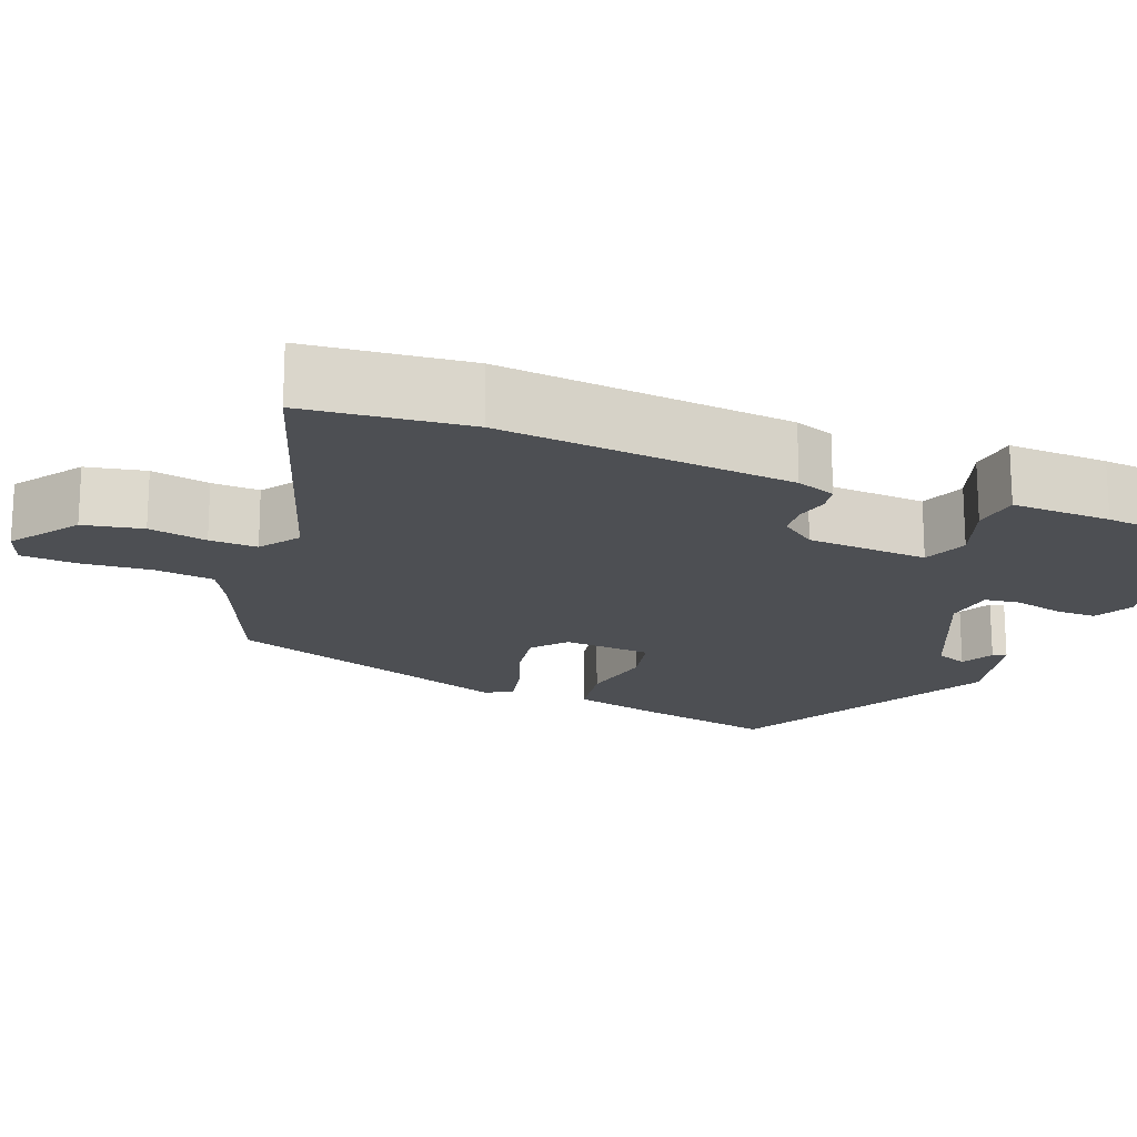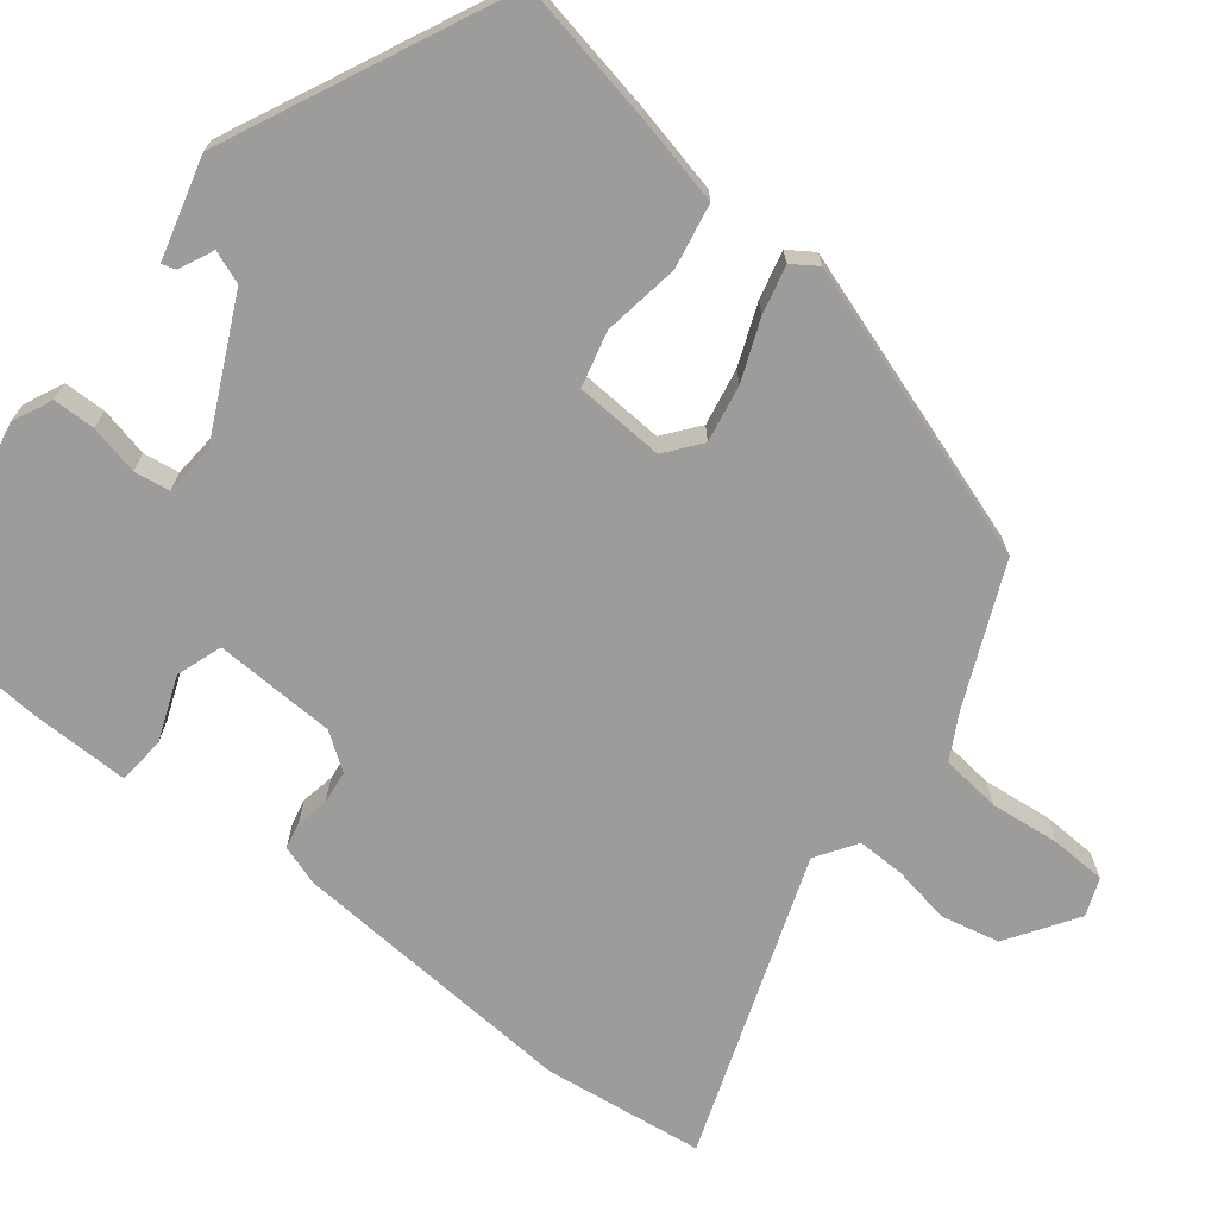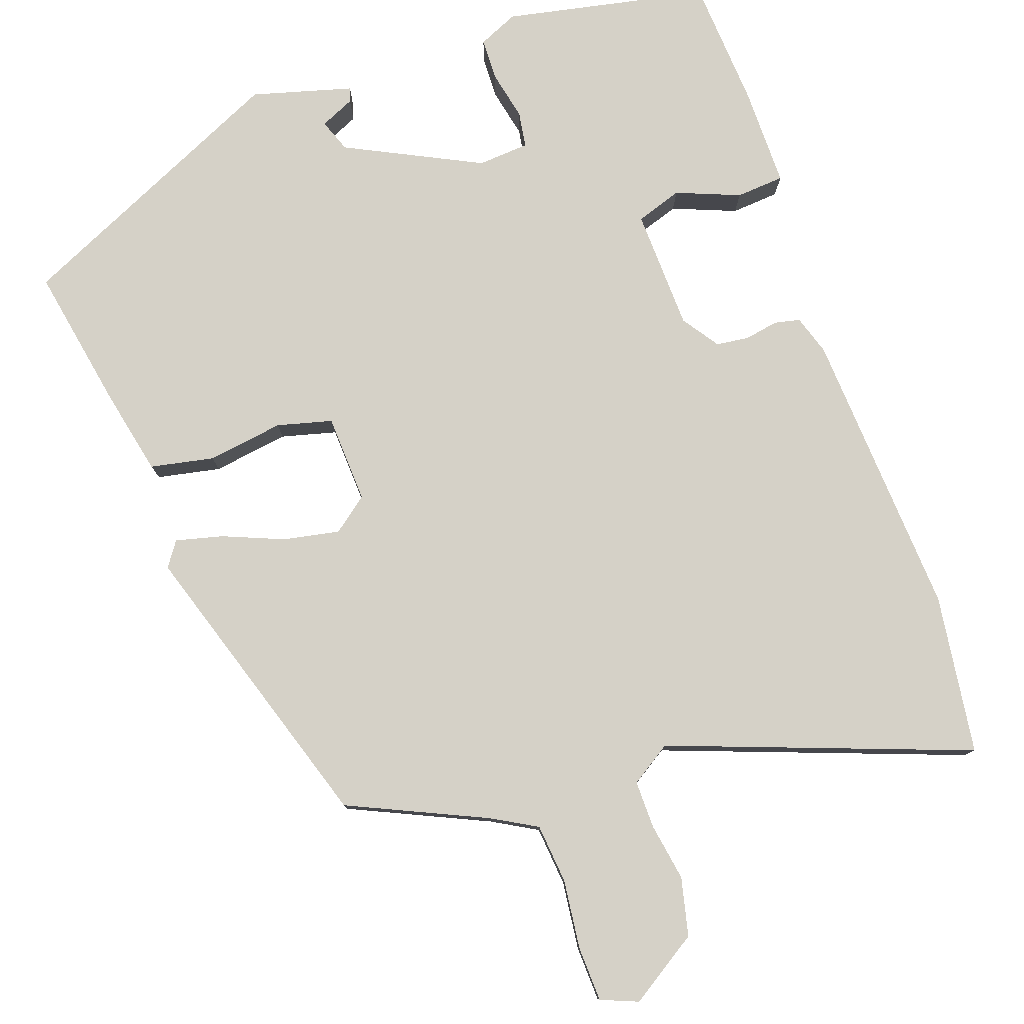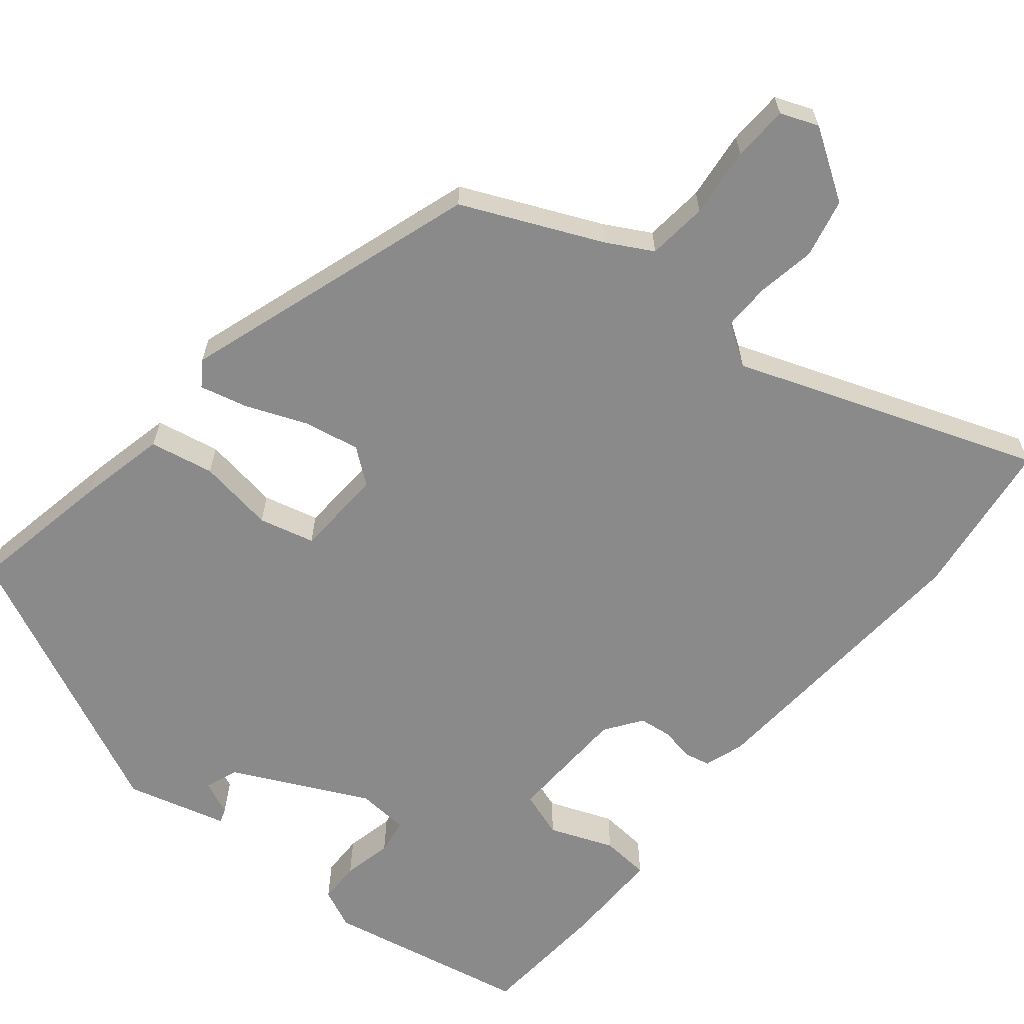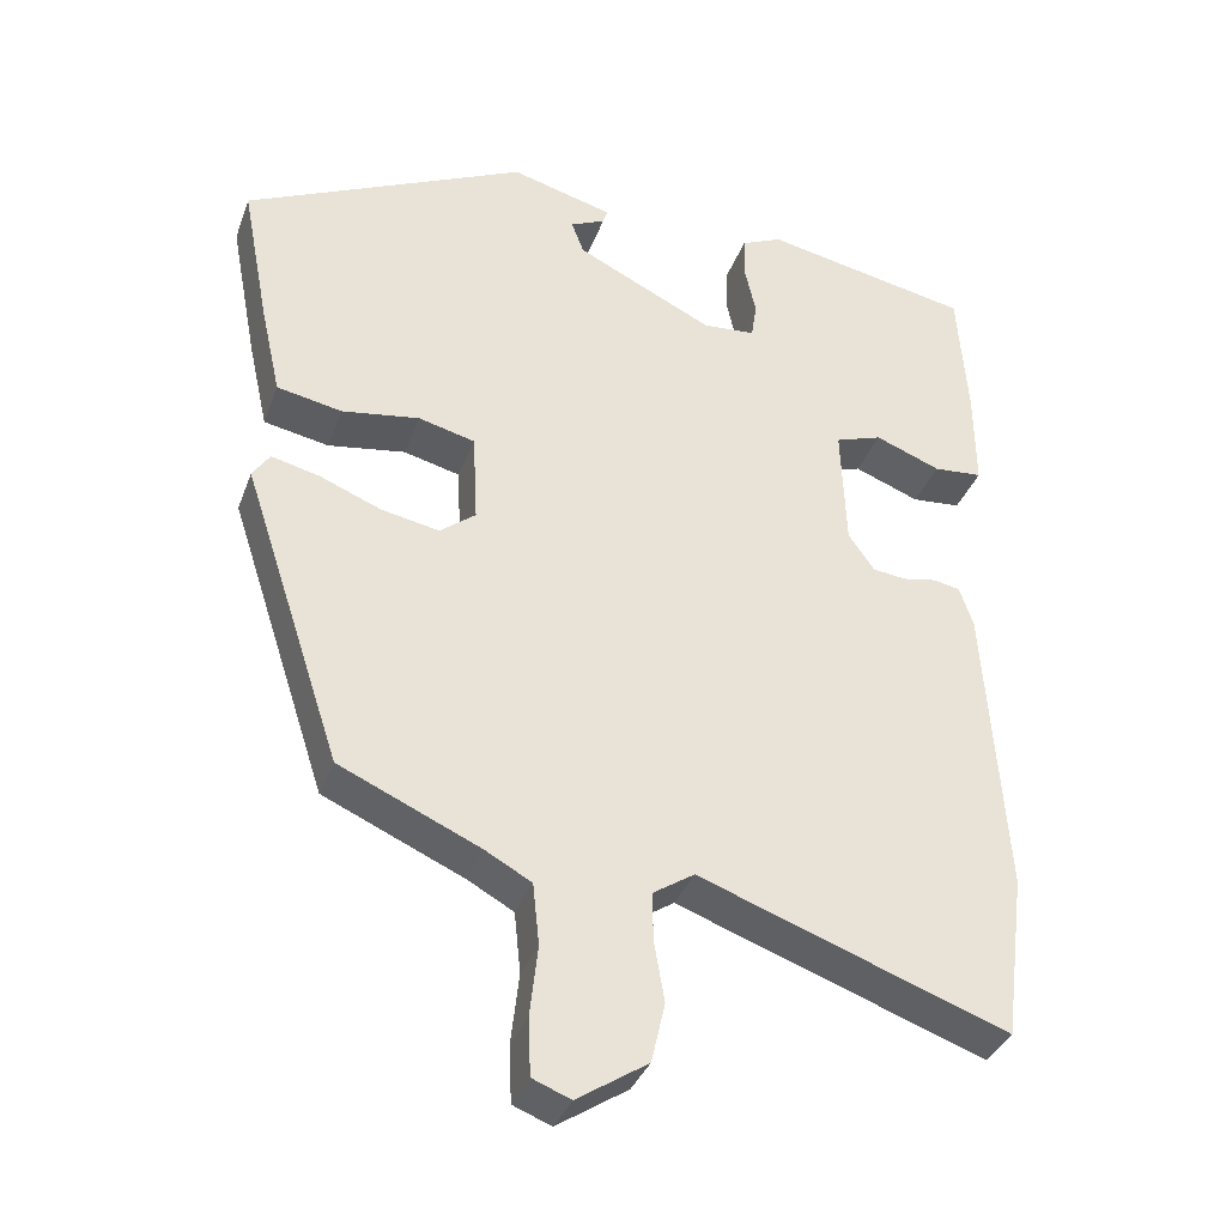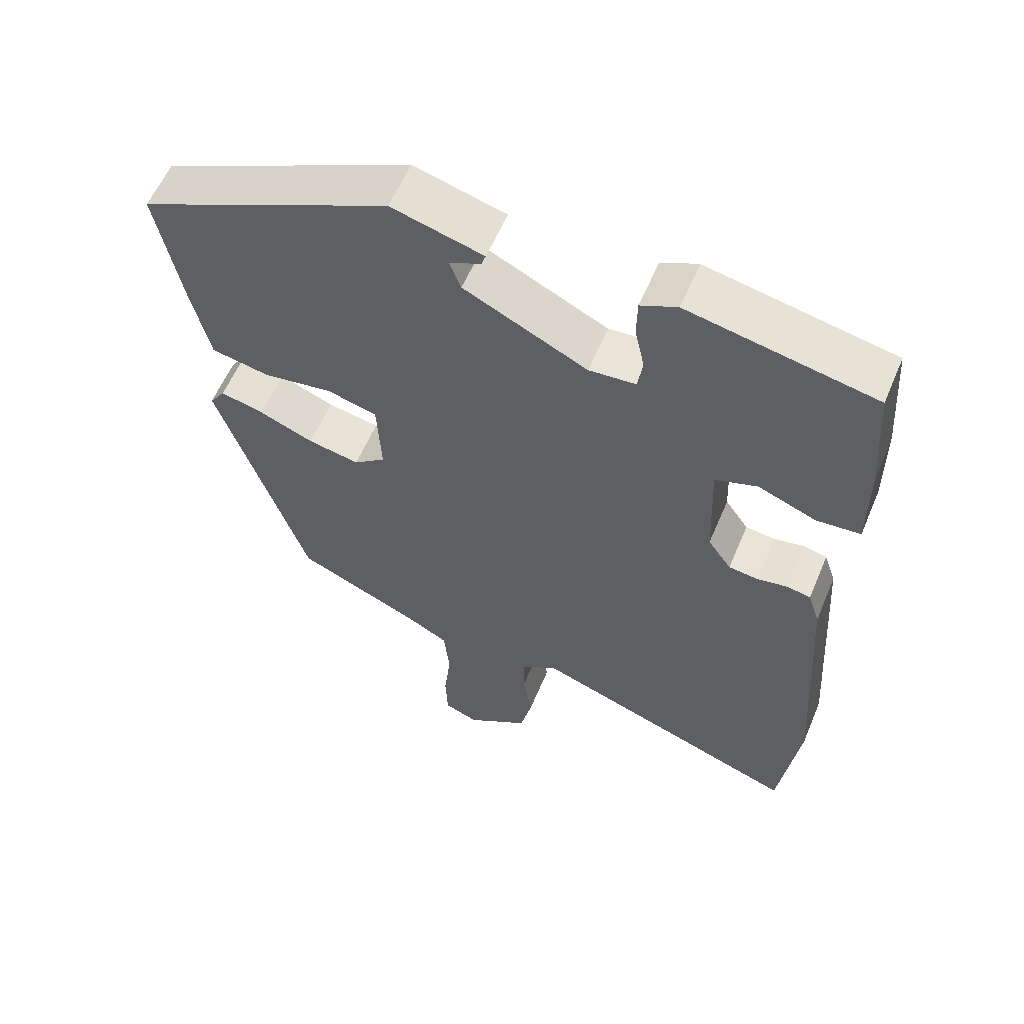
<metadata>
{"format":"obj","ext":"obj","renderer":"f3d","projection":"perspective","resolution":1024,"background":"white","views":[{"elev":-17.8,"azim":-113.0,"up":"+Y"},{"elev":-70.0,"azim":51.6,"up":"+Y"},{"elev":79.1,"azim":161.0,"up":"+Y"},{"elev":-63.6,"azim":140.6,"up":"+Y"},{"elev":-35.6,"azim":161.2,"up":"+Z"},{"elev":58.7,"azim":-157.2,"up":"+Z"}]}
</metadata>
<code>
v 0.333 0.07 -0.436
v 0.156 0.07 -0.515
v 0.098 0.07 -0.547
v 0.09 0.07 -0.624
v 0.1 0.07 -0.713
v 0.097 0.07 -0.784
v 0.049 0.07 -0.803
v -0.04 0.07 -0.745
v -0.057 0.07 -0.67
v -0.044 0.07 -0.595
v -0.043 0.07 -0.534
v -0.095 0.07 -0.5
v -0.482 0.07 -0.64
v -0.509 0.07 -0.434
v -0.484 0.07 -0.06
v -0.467 0.07 -0.009
v -0.434 0.07 -0.002
v -0.391 0.07 -0.01
v -0.349 0.07 -0.005
v -0.316 0.07 0.042
v -0.31 0.07 0.198
v -0.369 0.07 0.218
v -0.451 0.07 0.186
v -0.513 0.07 0.191
v -0.512 0.07 0.319
v -0.5 0.07 0.486
v -0.238 0.07 0.538
v -0.187 0.07 0.515
v -0.186 0.07 0.461
v -0.2 0.07 0.398
v -0.193 0.07 0.352
v -0.127 0.07 0.347
v 0.046 0.07 0.431
v 0.062 0.07 0.473
v 0.018 0.07 0.493
v 0.012 0.07 0.511
v 0.141 0.07 0.546
v 0.497 0.07 0.38
v 0.462 0.07 0.196
v 0.437 0.07 0.084
v 0.355 0.07 0.068
v 0.257 0.07 0.083
v 0.186 0.07 0.065
v 0.18 0.07 -0.049
v 0.225 0.07 -0.084
v 0.298 0.07 -0.07
v 0.375 0.07 -0.039
v 0.436 0.07 -0.024
v 0.458 0.07 -0.056
v 0.333 0 -0.436
v 0.156 0 -0.515
v 0.098 0 -0.547
v 0.09 0 -0.624
v 0.1 0 -0.713
v 0.097 0 -0.784
v 0.049 0 -0.803
v -0.04 0 -0.745
v -0.057 0 -0.67
v -0.044 0 -0.595
v -0.043 0 -0.534
v -0.095 0 -0.5
v -0.482 0 -0.64
v -0.509 0 -0.434
v -0.484 0 -0.06
v -0.467 0 -0.009
v -0.434 0 -0.002
v -0.391 0 -0.01
v -0.349 0 -0.005
v -0.316 0 0.042
v -0.31 0 0.198
v -0.369 0 0.218
v -0.451 0 0.186
v -0.513 0 0.191
v -0.512 0 0.319
v -0.5 0 0.486
v -0.238 0 0.538
v -0.187 0 0.515
v -0.186 0 0.461
v -0.2 0 0.398
v -0.193 0 0.352
v -0.127 0 0.347
v 0.046 0 0.431
v 0.062 0 0.473
v 0.018 0 0.493
v 0.012 0 0.511
v 0.141 0 0.546
v 0.497 0 0.38
v 0.462 0 0.196
v 0.437 0 0.084
v 0.355 0 0.068
v 0.257 0 0.083
v 0.186 0 0.065
v 0.18 0 -0.049
v 0.225 0 -0.084
v 0.298 0 -0.07
v 0.375 0 -0.039
v 0.436 0 -0.024
v 0.458 0 -0.056
f 46 47 48 49
f 45 46 49 1
f 44 45 1 2
f 39 40 41 42
f 39 42 43
f 38 39 43
f 37 38 43
f 34 35 36 37
f 33 34 37 43
f 32 33 43 44
f 27 28 29 30
f 27 30 31
f 26 27 31
f 25 26 31
f 22 23 24 25
f 21 22 25 31
f 20 21 31 32
f 15 16 17 18
f 15 18 19
f 12 13 14 15
f 11 12 15 19
f 7 8 9 10
f 7 10 11
f 4 5 6 7
f 3 4 7 11
f 20 32 44 2
f 11 19 20
f 2 3 11 20
f 98 97 96 95
f 50 98 95 94
f 51 50 94 93
f 91 90 89 88
f 92 91 88
f 92 88 87
f 92 87 86
f 86 85 84 83
f 92 86 83 82
f 93 92 82 81
f 79 78 77 76
f 80 79 76
f 80 76 75
f 80 75 74
f 74 73 72 71
f 80 74 71 70
f 81 80 70 69
f 67 66 65 64
f 68 67 64
f 64 63 62 61
f 68 64 61 60
f 59 58 57 56
f 60 59 56
f 56 55 54 53
f 60 56 53 52
f 51 93 81 69
f 69 68 60
f 69 60 52 51
f 1 50 51 2
f 2 51 52 3
f 3 52 53 4
f 4 53 54 5
f 5 54 55 6
f 6 55 56 7
f 7 56 57 8
f 8 57 58 9
f 9 58 59 10
f 10 59 60 11
f 11 60 61 12
f 12 61 62 13
f 13 62 63 14
f 14 63 64 15
f 15 64 65 16
f 16 65 66 17
f 17 66 67 18
f 18 67 68 19
f 19 68 69 20
f 20 69 70 21
f 21 70 71 22
f 22 71 72 23
f 23 72 73 24
f 24 73 74 25
f 25 74 75 26
f 26 75 76 27
f 27 76 77 28
f 28 77 78 29
f 29 78 79 30
f 30 79 80 31
f 31 80 81 32
f 32 81 82 33
f 33 82 83 34
f 34 83 84 35
f 35 84 85 36
f 36 85 86 37
f 37 86 87 38
f 38 87 88 39
f 39 88 89 40
f 40 89 90 41
f 41 90 91 42
f 42 91 92 43
f 43 92 93 44
f 44 93 94 45
f 45 94 95 46
f 46 95 96 47
f 47 96 97 48
f 48 97 98 49
f 49 98 50 1

</code>
